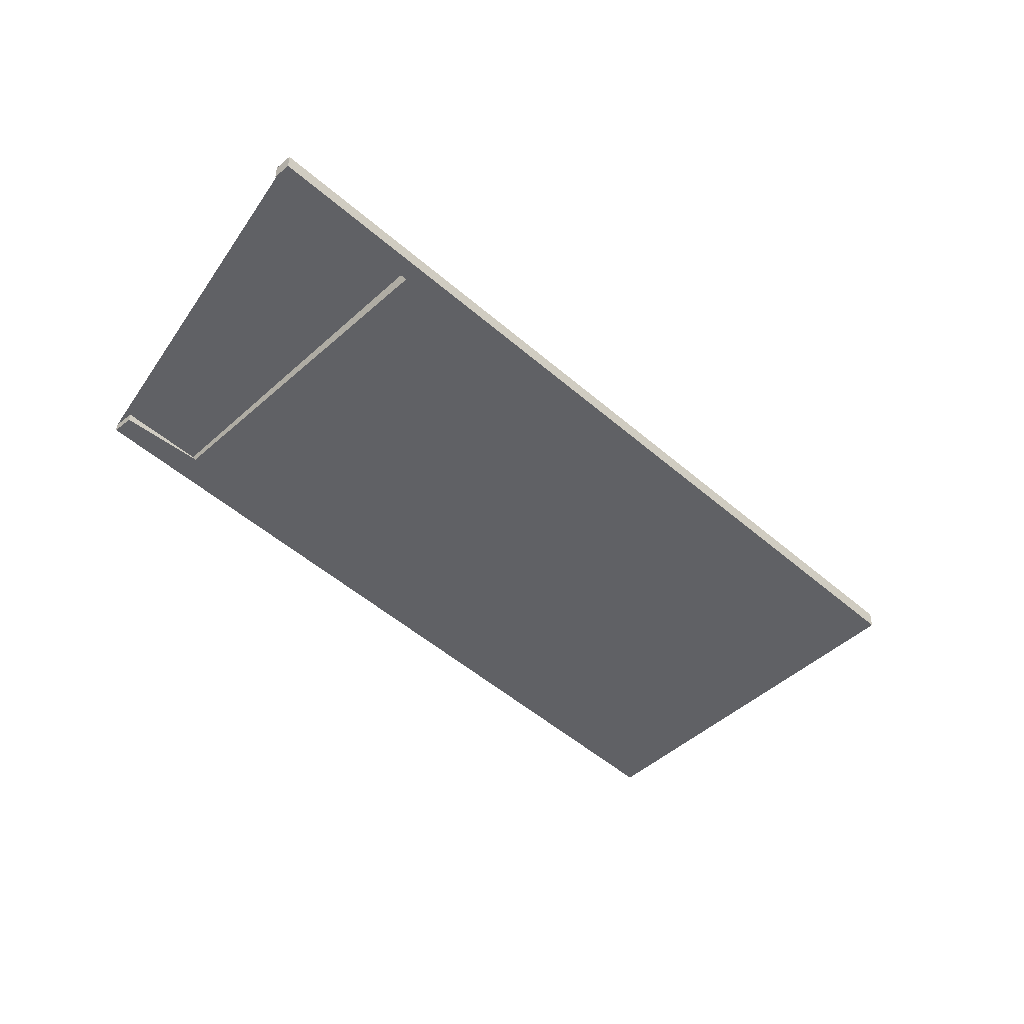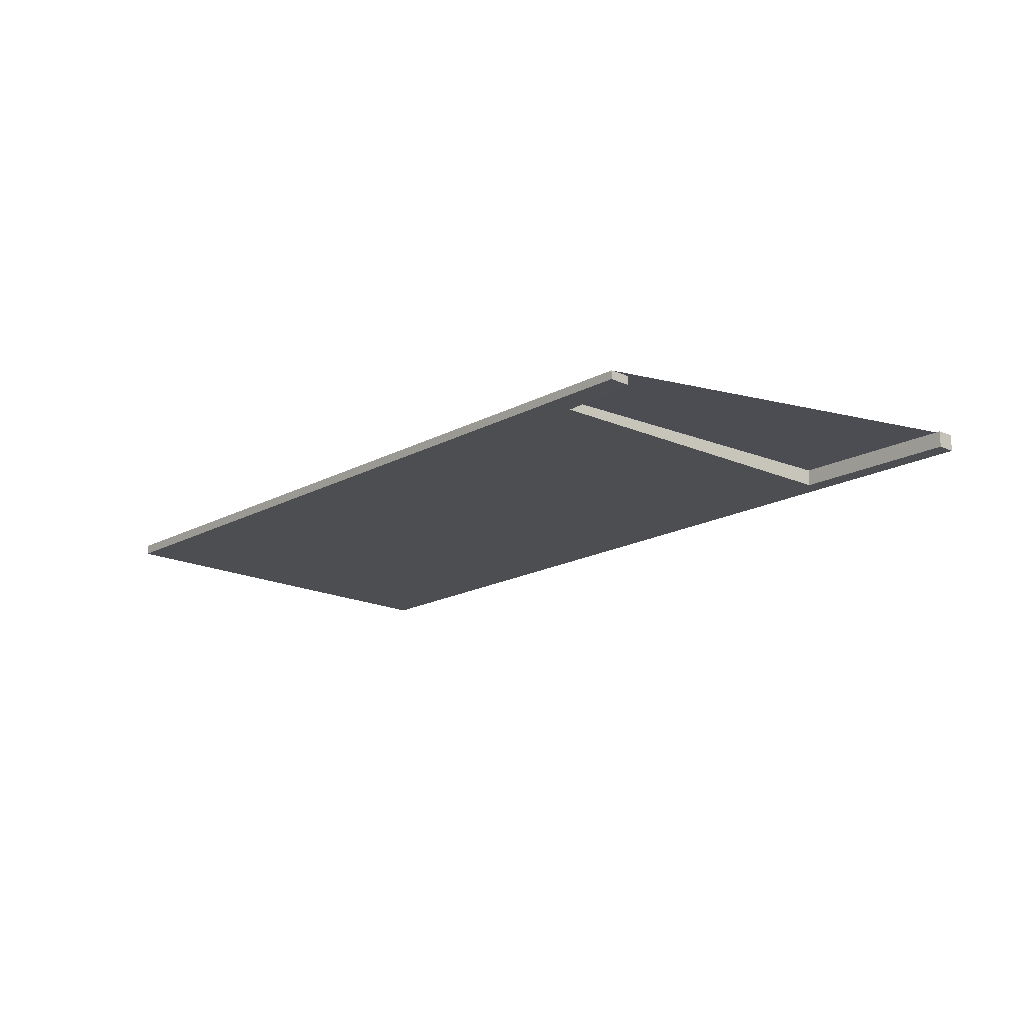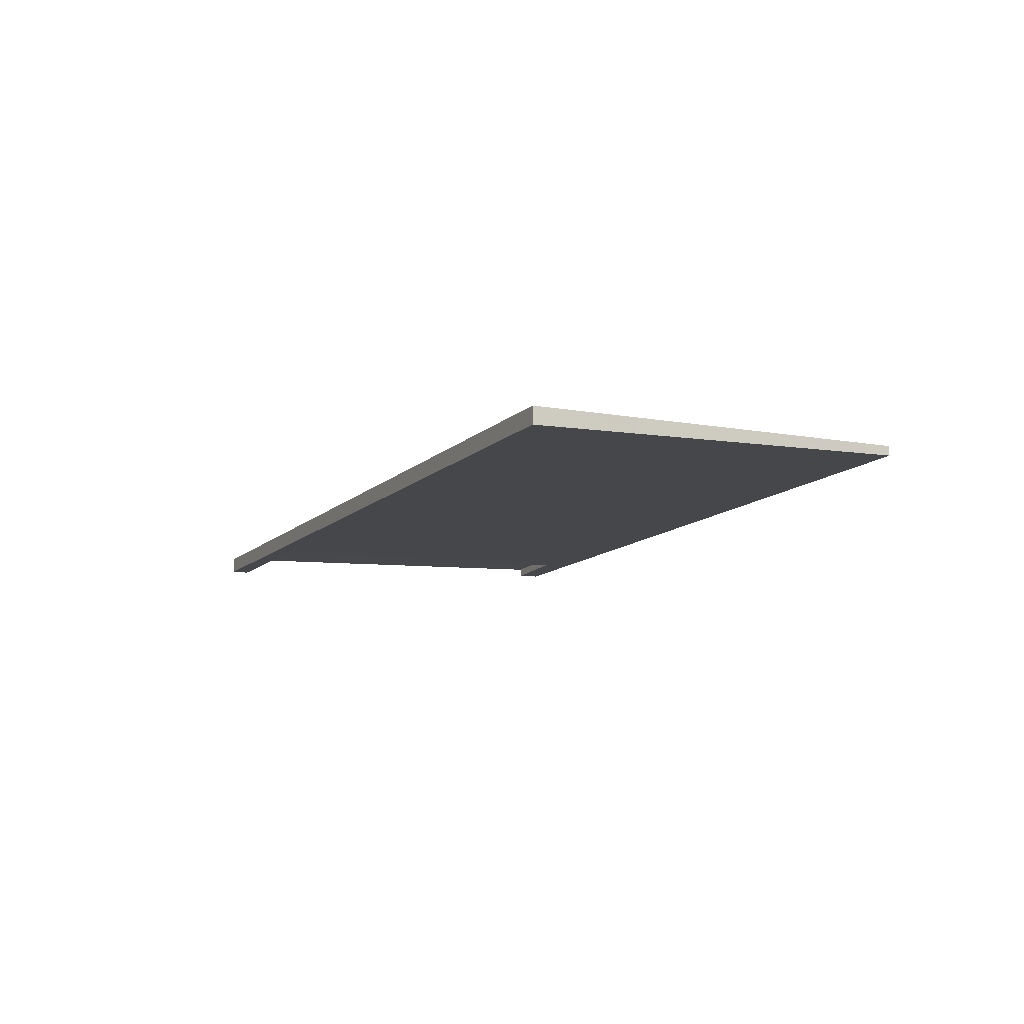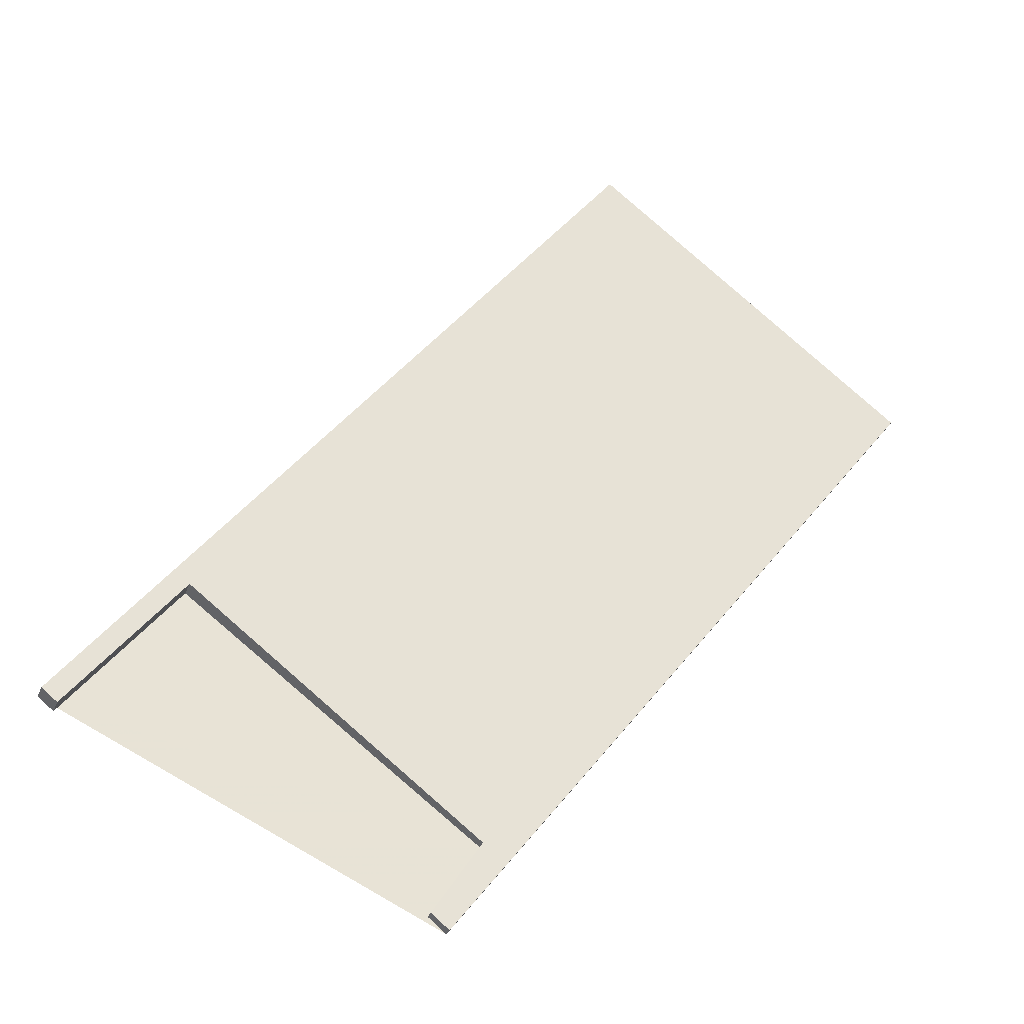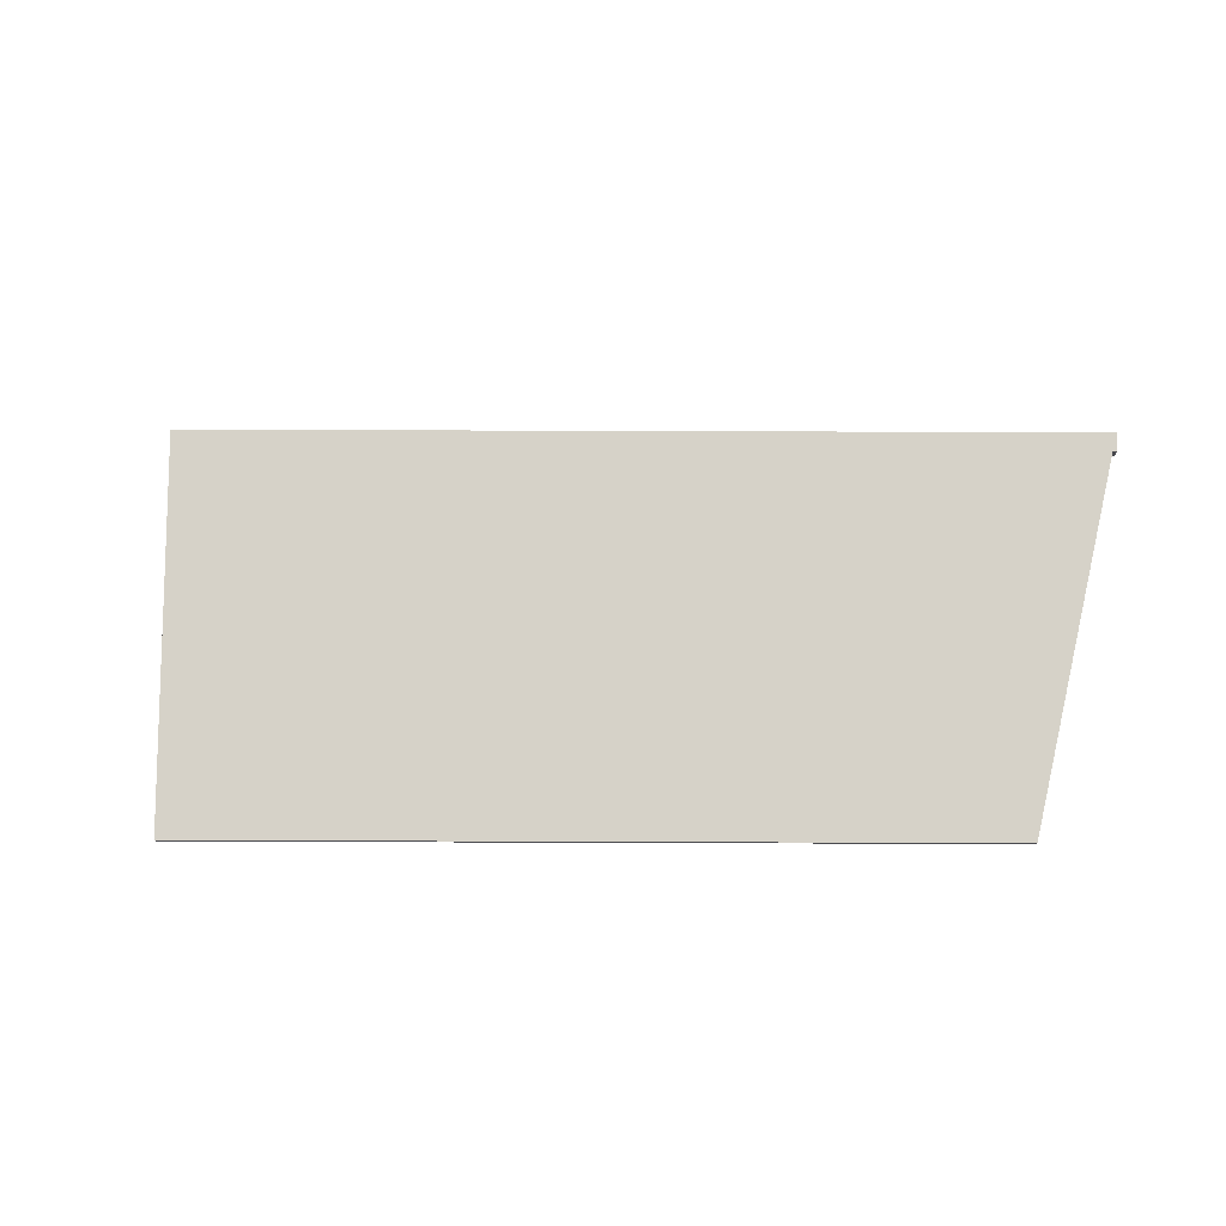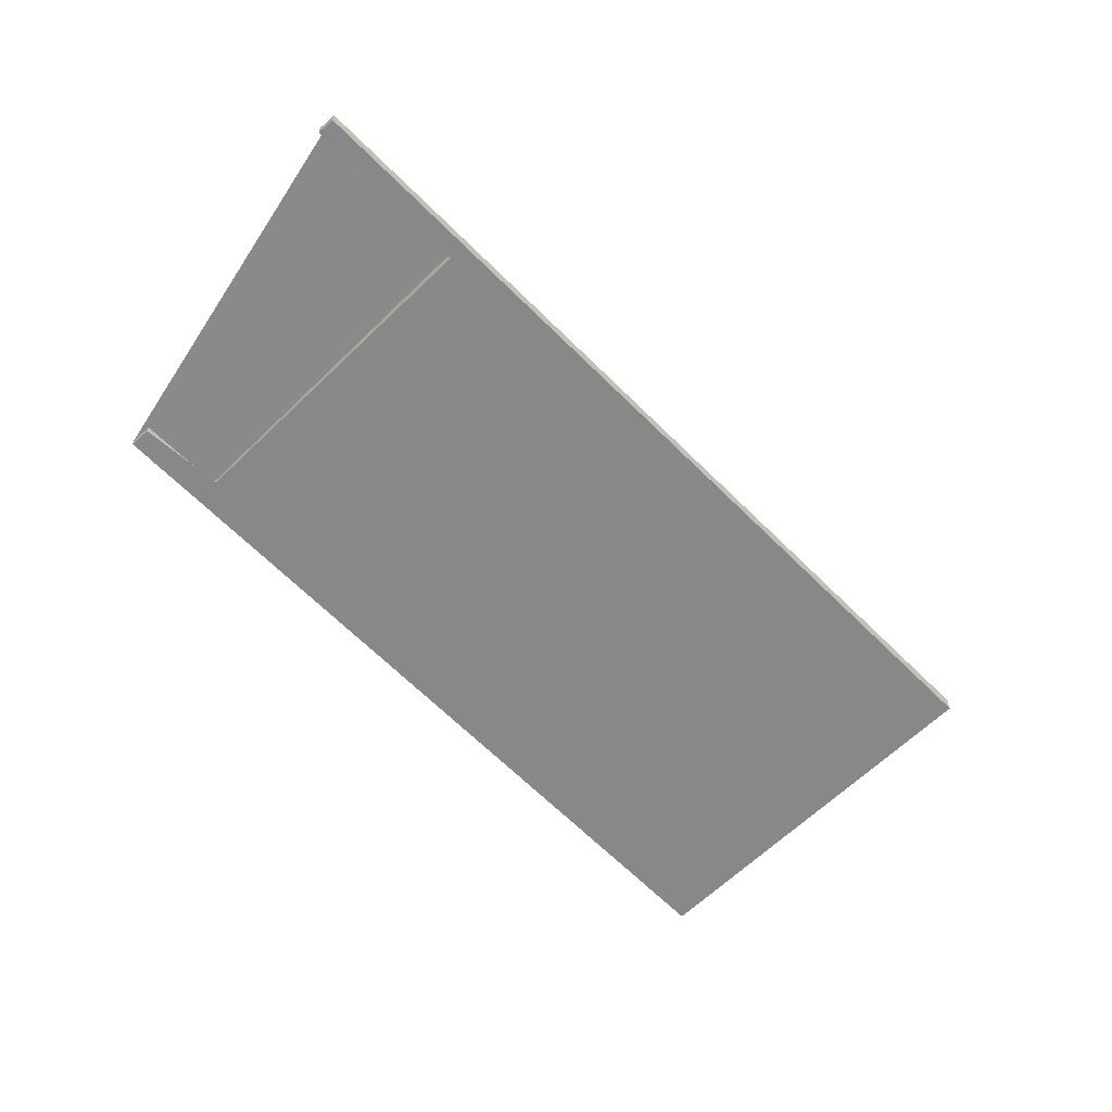
<metadata>
{"format":"obj","ext":"obj","renderer":"f3d","projection":"perspective","resolution":1024,"background":"white","views":[{"elev":-48.4,"azim":81.8,"up":"+Z"},{"elev":-16.3,"azim":-4.7,"up":"+Z"},{"elev":-11.2,"azim":-168.7,"up":"+Z"},{"elev":-34.5,"azim":160.2,"up":"+Y"},{"elev":78.3,"azim":-53.6,"up":"+Z"},{"elev":-63.6,"azim":80.8,"up":"+Z"}]}
</metadata>
<code>
v -1184 -1932 -0.2469
v -1176 -1942 -0.2286
v -1176 -1942 -0.2231
v -1178 -1940 -0.2266
v -1182 -1943 -0.1248
v -1181 -1944 -0.1229
v -1181 -1944 -0.1166
v -1188 -1935 -0.1332
v -1188 -1935 -0.133
v -1184 -1932 -0.2468
v -1185 -1933 -0.207
v -1185 -1933 -0.2071
v -1179 -1941 -0.1923
v -1185 -1933 -0.2169
v -1185 -1933 -0.2171
v -1179 -1941 -0.2025
v -1186 -1934 -0.1772
v -1186 -1934 -0.1773
v -1180 -1942 -0.1625
v -1176 -1942 -0.2254
v -1184 -1932 -0.2436
v -1184 -1932 -0.2438
v -1188 -1935 -0.1363
v -1188 -1935 -0.1364
v -1181 -1944 -0.1198
v -1186 -1939 -0.127
v -1185 -1939 -0.1303
v -1181 -1936 -0.2376
v -1181 -1936 -0.2408
v -1184 -1937 -0.1712
v -1183 -1937 -0.201
v -1182 -1936 -0.211
v -1182 -1943 -0.1224
v -1182 -1943 -0.1191
v -1178 -1940 -0.2329
v -1178 -1940 -0.2297
v -1180 -1941 -0.193
v -1181 -1942 -0.1633
v -1179 -1941 -0.2033
v -1187 -1936 -0.1318
v -1187 -1936 -0.1351
v -1183 -1933 -0.2424
v -1183 -1933 -0.2455
v -1186 -1935 -0.176
v -1185 -1934 -0.2057
v -1184 -1934 -0.2157
v -1187 -1937 -0.1336
v -1187 -1937 -0.1303
v -1182 -1934 -0.244
v -1183 -1934 -0.2409
v -1184 -1935 -0.2042
v -1185 -1936 -0.1745
v -1184 -1935 -0.2143
v -1186 -1936 -0.1458
v -1187 -1936 -0.1473
v -1181 -1943 -0.1341
v -1182 -1943 -0.1348
v -1187 -1935 -0.1485
v -1185 -1938 -0.1426
v -1187 -1935 -0.1486
v -1185 -1939 -0.1292
v -1185 -1939 -0.1259
v -1184 -1939 -0.1415
v -1181 -1936 -0.2396
v -1181 -1936 -0.2365
v -1182 -1937 -0.1998
v -1183 -1938 -0.1701
v -1182 -1937 -0.2099
v -1184 -1935 -0.2132
v -1184 -1934 -0.2147
v -1179 -1941 -0.2013
v -1179 -1941 -0.202
v -1185 -1933 -0.2159
v -1182 -1936 -0.2099
v -1182 -1937 -0.2088
v -1185 -1933 -0.2161
v -1184 -1940 -0.1276
v -1184 -1940 -0.1243
v -1184 -1940 -0.1399
v -1180 -1937 -0.2381
v -1180 -1937 -0.235
v -1182 -1938 -0.1983
v -1183 -1939 -0.1685
v -1181 -1938 -0.2084
v -1181 -1938 -0.2072
v -1182 -1943 -0.1191
v -1182 -1943 -0.1224
v -1182 -1943 -0.1348
v -1178 -1940 -0.2298
v -1178 -1940 -0.2329
v -1181 -1942 -0.1633
v -1180 -1941 -0.1931
v -1179 -1941 -0.2021
v -1179 -1941 -0.2033
v -1183 -1942 -0.124
v -1183 -1942 -0.1207
v -1182 -1942 -0.1364
v -1179 -1939 -0.2345
v -1179 -1939 -0.2313
v -1180 -1940 -0.1947
v -1181 -1941 -0.1649
v -1180 -1940 -0.2048
v -1180 -1940 -0.2036
v -1183 -1942 -0.1209
v -1183 -1942 -0.1242
v -1182 -1942 -0.1366
v -1179 -1939 -0.2316
v -1179 -1939 -0.2347
v -1181 -1941 -0.1651
v -1180 -1940 -0.1949
v -1180 -1940 -0.2038
v -1180 -1940 -0.2051
v -1187 -1937 -0.1382
v -1187 -1936 -0.1397
v -1182 -1943 -0.1265
v -1182 -1943 -0.1273
v -1188 -1935 -0.1409
v -1185 -1938 -0.135
v -1188 -1935 -0.141
v -1185 -1939 -0.1339
v -1184 -1940 -0.1324
v -1182 -1943 -0.1273
v -1183 -1942 -0.1288
v -1183 -1942 -0.129
v -1184 -1932 -0.2468
v -1184 -1932 -0.2469
v -1184 -1932 -2.776e-17
v -1184 -1932 2.776e-17
v -1176 -1942 -0.2254
v -1176 -1942 -0.2286
v -1176 -1942 0
v -1176 -1942 0
v -1178 -1940 -0.2266
v -1176 -1942 -0.2231
v -1176 -1942 0
v -1178 -1940 0
v -1179 -1941 -0.2025
v -1178 -1940 -0.2266
v -1178 -1940 0
v -1179 -1941 2.776e-17
v -1181 -1944 -0.1229
v -1182 -1943 -0.1248
v -1182 -1943 0
v -1181 -1944 -1.388e-17
v -1181 -1944 -0.1198
v -1181 -1944 -0.1229
v -1181 -1944 -1.388e-17
v -1181 -1944 -1.388e-17
v -1182 -1943 -0.1191
v -1181 -1944 -0.1166
v -1181 -1944 0
v -1182 -1943 -1.388e-17
v -1188 -1935 -0.1364
v -1188 -1935 -0.1332
v -1188 -1935 0
v -1188 -1935 0
v -1188 -1935 -0.1332
v -1188 -1935 -0.133
v -1188 -1935 0
v -1188 -1935 0
v -1183 -1933 -0.2455
v -1184 -1932 -0.2468
v -1184 -1932 2.776e-17
v -1183 -1933 0
v -1185 -1933 -0.2161
v -1185 -1933 -0.2071
v -1185 -1933 0
v -1185 -1933 -2.776e-17
v -1180 -1942 -0.1625
v -1179 -1941 -0.1923
v -1179 -1941 0
v -1180 -1942 0
v -1184 -1932 -0.2438
v -1185 -1933 -0.2171
v -1185 -1933 0
v -1184 -1932 0
v -1179 -1941 -0.2013
v -1179 -1941 -0.2025
v -1179 -1941 2.776e-17
v -1179 -1941 0
v -1185 -1933 -0.2071
v -1186 -1934 -0.1773
v -1186 -1934 0
v -1185 -1933 0
v -1181 -1943 -0.1341
v -1180 -1942 -0.1625
v -1180 -1942 0
v -1181 -1943 0
v -1176 -1942 -0.2231
v -1176 -1942 -0.2254
v -1176 -1942 0
v -1176 -1942 0
v -1184 -1932 -0.2469
v -1184 -1932 -0.2438
v -1184 -1932 0
v -1184 -1932 -2.776e-17
v -1188 -1935 -0.141
v -1188 -1935 -0.1364
v -1188 -1935 0
v -1188 -1935 0
v -1181 -1944 -0.1166
v -1181 -1944 -0.1198
v -1181 -1944 -1.388e-17
v -1181 -1944 0
v -1187 -1937 -0.1303
v -1186 -1939 -0.127
v -1186 -1939 0
v -1187 -1937 0
v -1181 -1936 -0.2396
v -1181 -1936 -0.2408
v -1181 -1936 -2.776e-17
v -1181 -1936 0
v -1182 -1943 -0.1191
v -1182 -1943 -0.1191
v -1182 -1943 -1.388e-17
v -1182 -1943 -1.388e-17
v -1176 -1942 -0.2286
v -1178 -1940 -0.2329
v -1178 -1940 -2.776e-17
v -1176 -1942 0
v -1188 -1935 -0.133
v -1187 -1936 -0.1318
v -1187 -1936 0
v -1188 -1935 0
v -1182 -1934 -0.244
v -1183 -1933 -0.2455
v -1183 -1933 0
v -1182 -1934 0
v -1187 -1936 -0.1318
v -1187 -1937 -0.1303
v -1187 -1937 0
v -1187 -1936 0
v -1181 -1936 -0.2408
v -1182 -1934 -0.244
v -1182 -1934 0
v -1181 -1936 -2.776e-17
v -1182 -1943 -0.1265
v -1181 -1943 -0.1341
v -1181 -1943 0
v -1182 -1943 0
v -1186 -1934 -0.1773
v -1187 -1935 -0.1486
v -1187 -1935 0
v -1186 -1934 0
v -1186 -1939 -0.127
v -1185 -1939 -0.1259
v -1185 -1939 0
v -1186 -1939 0
v -1180 -1937 -0.2381
v -1181 -1936 -0.2396
v -1181 -1936 0
v -1180 -1937 0
v -1179 -1941 -0.1923
v -1179 -1941 -0.2013
v -1179 -1941 0
v -1179 -1941 0
v -1185 -1933 -0.2171
v -1185 -1933 -0.2161
v -1185 -1933 -2.776e-17
v -1185 -1933 0
v -1185 -1939 -0.1259
v -1184 -1940 -0.1243
v -1184 -1940 1.388e-17
v -1185 -1939 0
v -1179 -1939 -0.2347
v -1180 -1937 -0.2381
v -1180 -1937 0
v -1179 -1939 0
v -1183 -1942 -0.1207
v -1182 -1943 -0.1191
v -1182 -1943 -1.388e-17
v -1183 -1942 0
v -1178 -1940 -0.2329
v -1178 -1940 -0.2329
v -1178 -1940 2.776e-17
v -1178 -1940 -2.776e-17
v -1183 -1942 -0.1209
v -1183 -1942 -0.1207
v -1183 -1942 0
v -1183 -1942 -1.388e-17
v -1178 -1940 -0.2329
v -1179 -1939 -0.2345
v -1179 -1939 0
v -1178 -1940 2.776e-17
v -1184 -1940 -0.1243
v -1183 -1942 -0.1209
v -1183 -1942 -1.388e-17
v -1184 -1940 1.388e-17
v -1179 -1939 -0.2345
v -1179 -1939 -0.2347
v -1179 -1939 0
v -1179 -1939 0
v -1182 -1943 -0.1248
v -1182 -1943 -0.1265
v -1182 -1943 0
v -1182 -1943 0
v -1187 -1935 -0.1486
v -1188 -1935 -0.141
v -1188 -1935 0
v -1187 -1935 0
v -1184 -1932 0
v -1176 -1942 0
v -1176 -1942 0
v -1178 -1940 0
v -1182 -1943 0
v -1181 -1944 0
v -1181 -1944 0
v -1188 -1935 0
f 65 28 29 64
f 22 1 10 21
f 18 12 11 17
f 67 30 31 66
f 76 15 14 73
f 74 32 68 75
f 60 18 17 58
f 63 59 30 67
f 68 32 28 65
f 21 14 15 22
f 23 9 8 24
f 62 26 27 61
f 48 40 41 47
f 50 42 43 49
f 52 44 45 51
f 70 46 53 69
f 55 44 52 54
f 53 46 42 50
f 33 25 7 34
f 35 2 20 36
f 37 13 19 38
f 72 39 16 71
f 57 38 19 56
f 36 20 3 4 16 39
f 40 9 23 41
f 42 21 10 43
f 44 17 11 45
f 73 14 46 70
f 58 17 44 55
f 46 14 21 42
f 47 27 26 48
f 49 29 28 50
f 51 31 30 52
f 69 53 32 74
f 54 52 30 59
f 50 28 32 53
f 114 55 54 113
f 116 57 56 115
f 117 58 55 114
f 113 54 59 118
f 119 60 58 117
f 118 59 63 120
f 78 62 61 77
f 120 63 79 121
f 81 65 64 80
f 83 67 66 82
f 85 75 68 84
f 79 63 67 83
f 84 68 65 81
f 69 51 45 70
f 71 13 37 72
f 70 45 11 73
f 74 31 51 69
f 82 66 75 85
f 73 11 12 76
f 75 66 31 74
f 87 33 34 86
f 122 88 57 116
f 90 35 36 89
f 92 37 38 91
f 94 39 72 93
f 91 38 57 88
f 89 36 39 94
f 93 72 37 92
f 105 95 96 104
f 124 106 97 123
f 108 98 99 107
f 110 100 101 109
f 112 102 103 111
f 109 101 97 106
f 107 99 102 112
f 111 103 100 110
f 95 87 86 96
f 123 97 88 122
f 98 90 89 99
f 100 92 91 101
f 102 94 93 103
f 101 91 88 97
f 99 89 94 102
f 103 93 92 100
f 104 78 77 105
f 121 79 106 124
f 107 81 80 108
f 109 83 82 110
f 111 85 84 112
f 106 79 83 109
f 112 84 81 107
f 110 82 85 111
f 113 47 41 114
f 115 5 6 25 33 116
f 114 41 23 117
f 118 27 47 113
f 117 23 24 119
f 120 61 27 118
f 121 77 61 120
f 116 33 87 122
f 123 95 105 124
f 122 87 95 123
f 124 105 77 121
f 126 127 128 125
f 130 131 132 129
f 134 135 136 133
f 138 139 140 137
f 142 143 144 141
f 146 147 148 145
f 150 151 152 149
f 154 155 156 153
f 158 159 160 157
f 162 163 164 161
f 166 167 168 165
f 170 171 172 169
f 174 175 176 173
f 178 179 180 177
f 182 183 184 181
f 186 187 188 185
f 190 191 192 189
f 194 195 196 193
f 198 199 200 197
f 202 203 204 201
f 206 207 208 205
f 210 211 212 209
f 214 215 216 213
f 218 219 220 217
f 222 223 224 221
f 226 227 228 225
f 230 231 232 229
f 234 235 236 233
f 238 239 240 237
f 242 243 244 241
f 246 247 248 245
f 250 251 252 249
f 254 255 256 253
f 258 259 260 257
f 262 263 264 261
f 266 267 268 265
f 270 271 272 269
f 274 275 276 273
f 278 279 280 277
f 282 283 284 281
f 286 287 288 285
f 290 291 292 289
f 294 295 296 293
f 298 299 300 297
f 302 303 304 305 306 307 308 301

</code>
